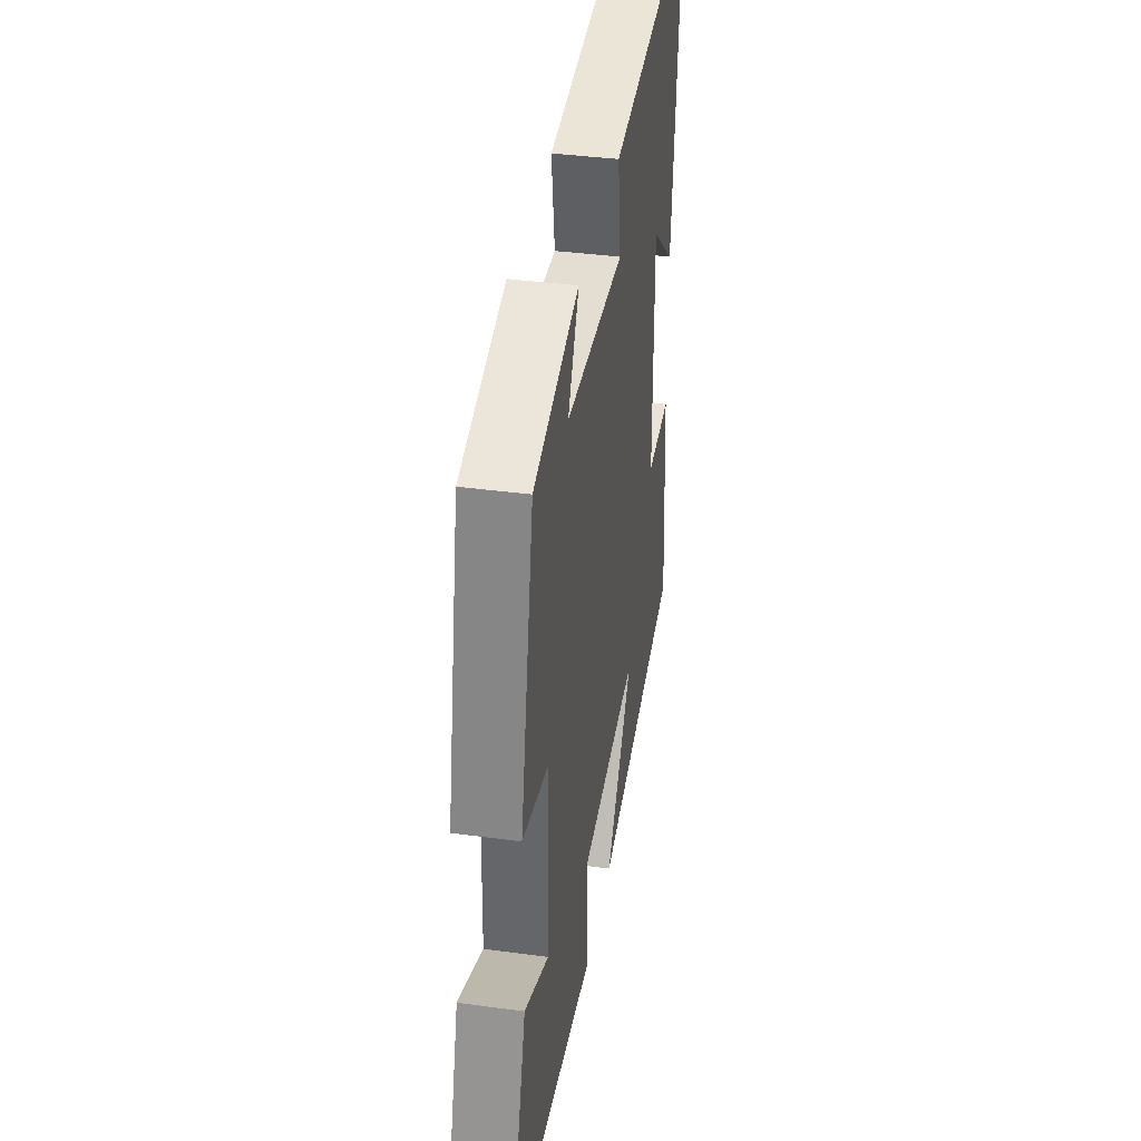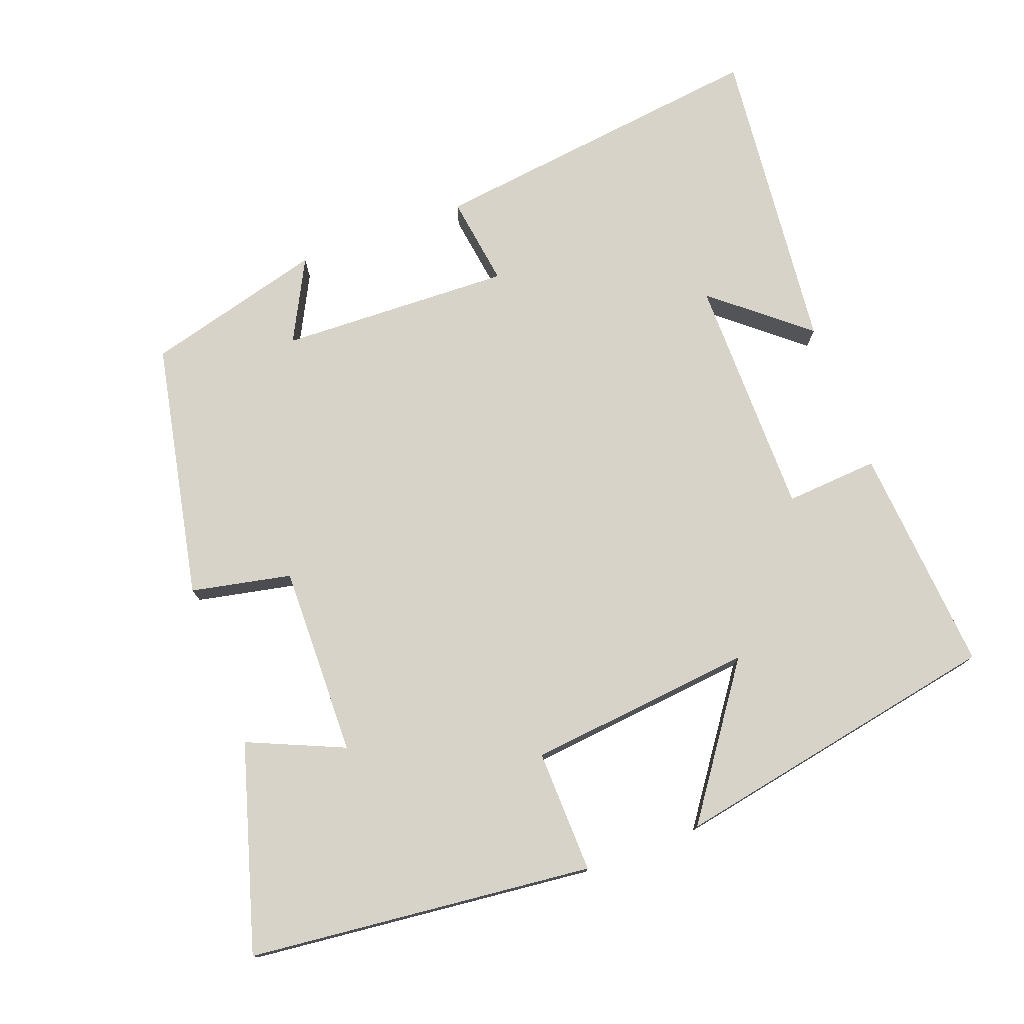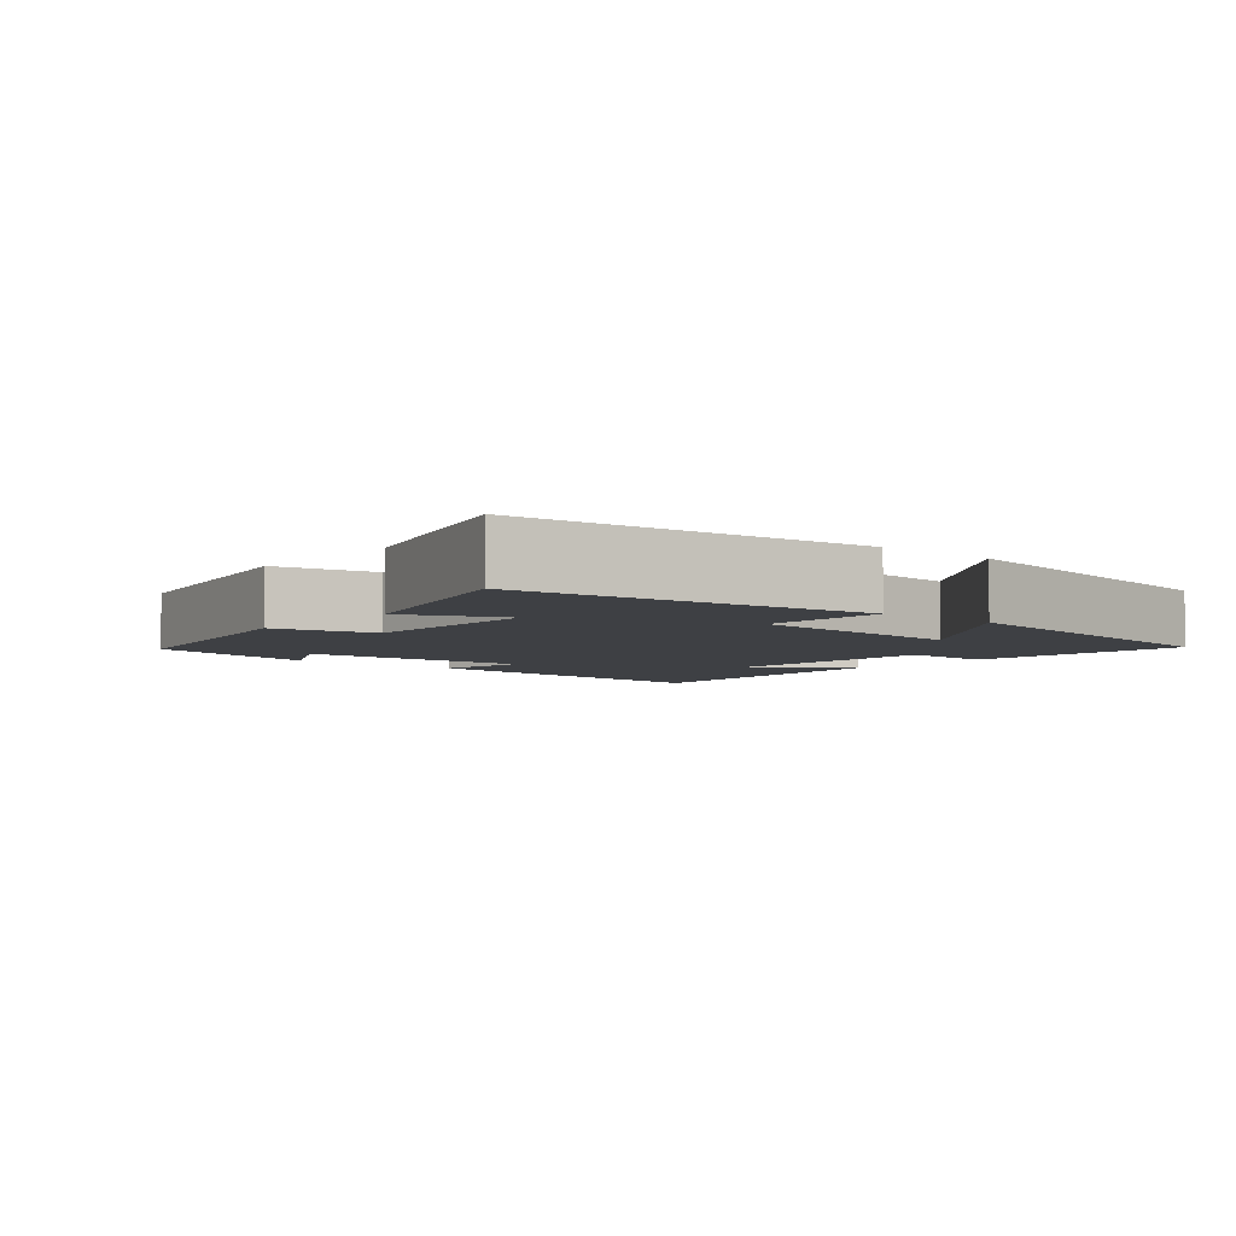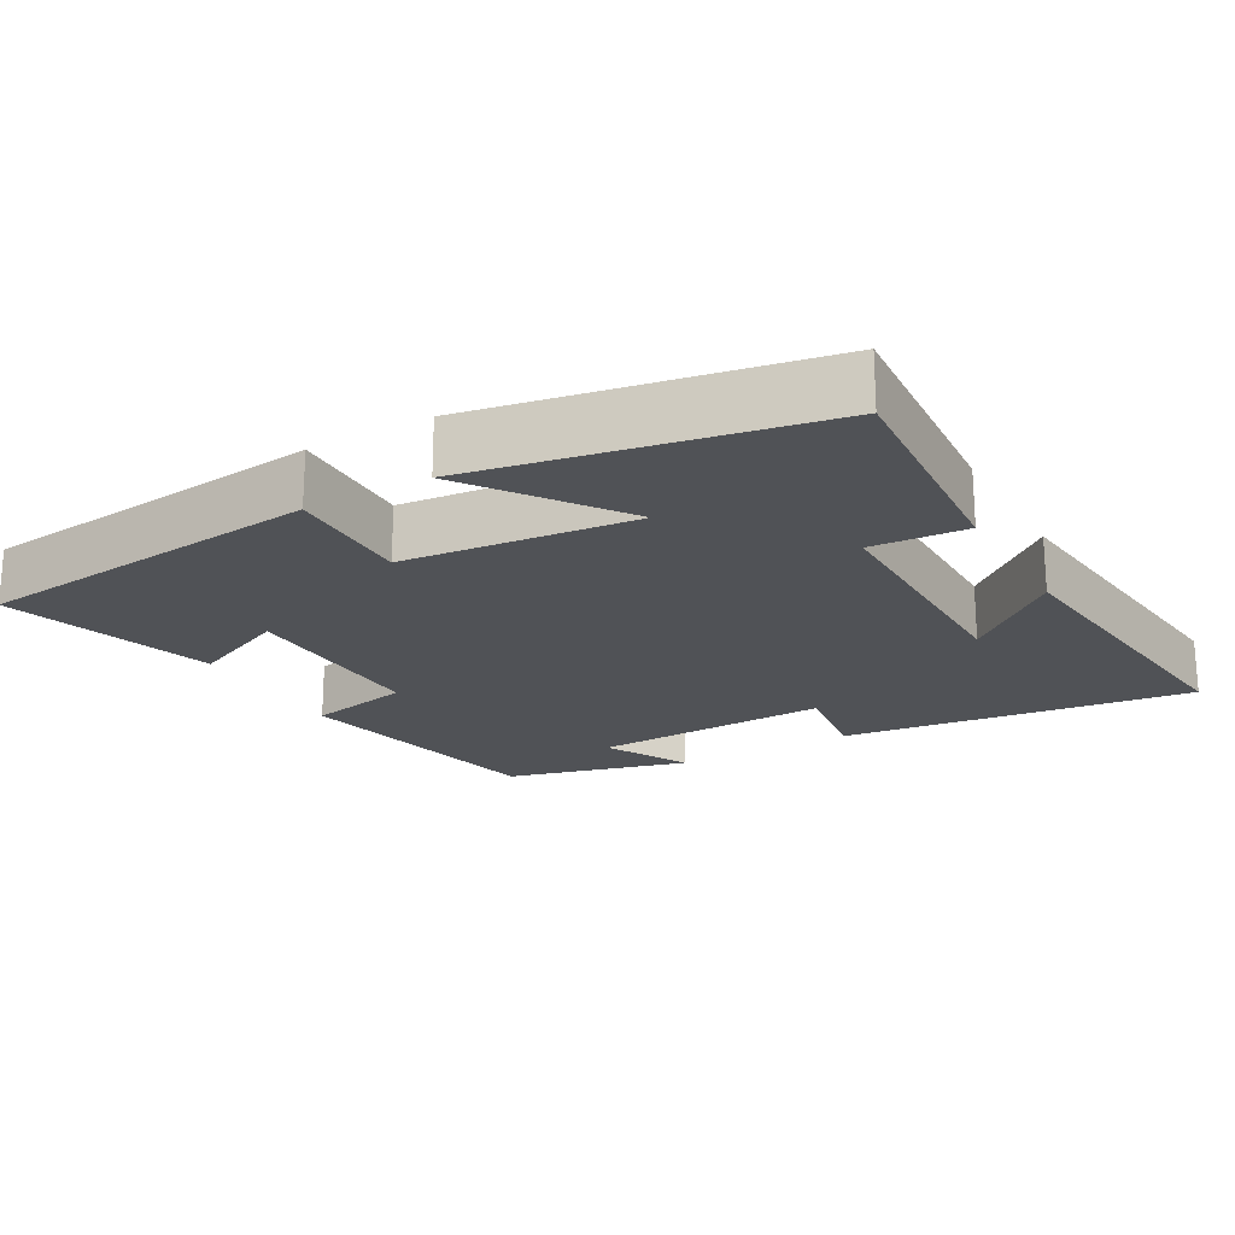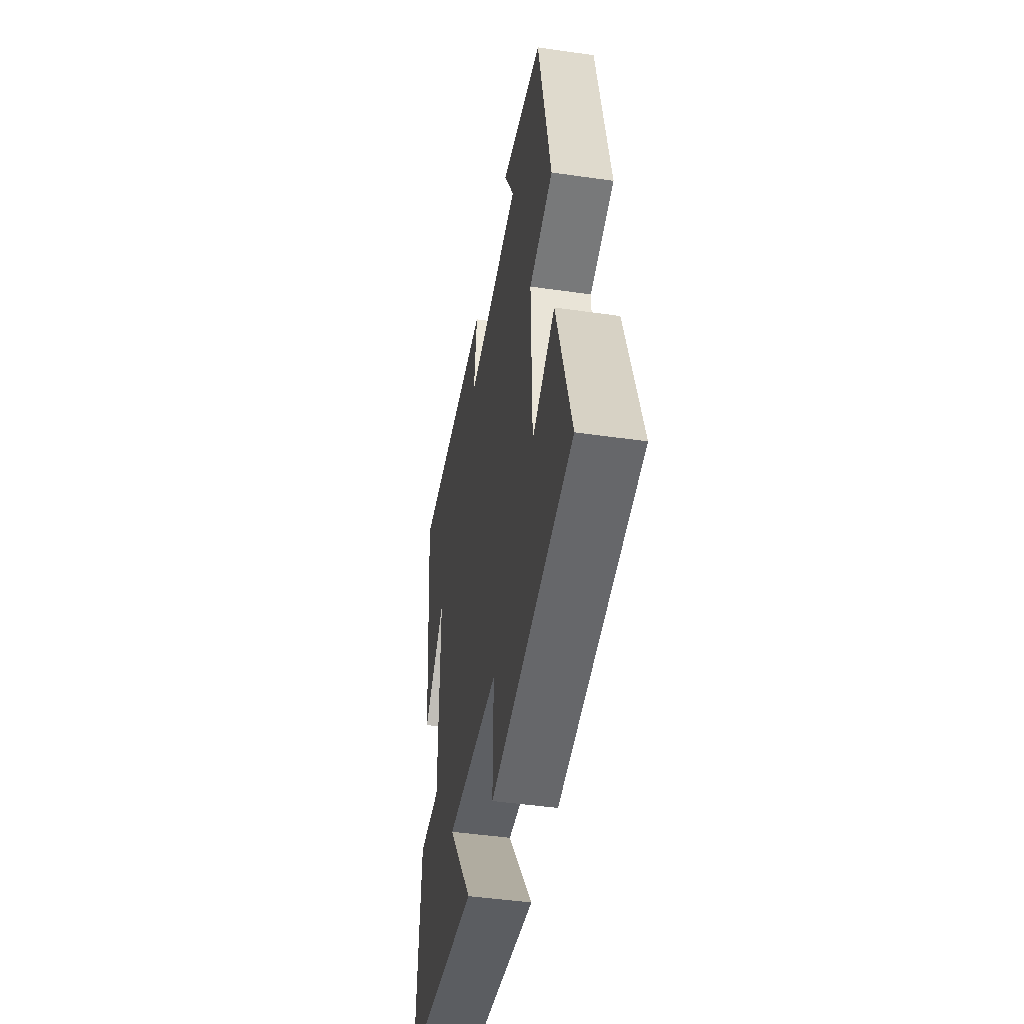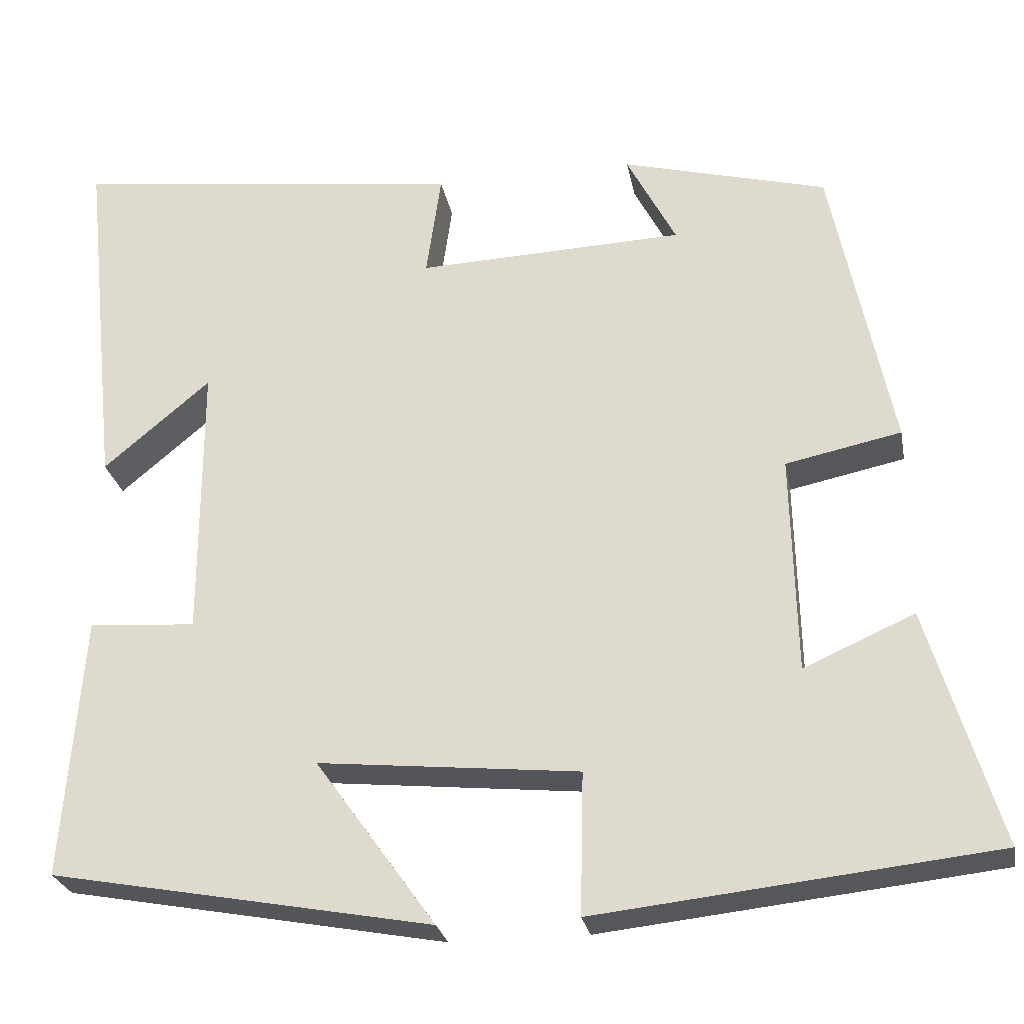
<metadata>
{"format":"obj","ext":"obj","renderer":"f3d","projection":"perspective","resolution":1024,"background":"white","views":[{"elev":38.0,"azim":99.7,"up":"+Z"},{"elev":76.3,"azim":159.4,"up":"+Y"},{"elev":-4.9,"azim":139.8,"up":"+Y"},{"elev":-20.8,"azim":-150.3,"up":"+Y"},{"elev":-46.0,"azim":80.6,"up":"+Z"},{"elev":-26.3,"azim":10.6,"up":"+Z"}]}
</metadata>
<code>
v 0.427 0.07 0.434
v 0.5 0.07 0.075
v 0.36 0.07 0.046
v 0.366 0.07 -0.22
v 0.5 0.07 -0.161
v 0.586 0.07 -0.448
v 0.105 0.07 -0.5
v 0.109 0.07 -0.328
v -0.207 0.07 -0.296
v -0.061 0.07 -0.5
v -0.524 0.07 -0.414
v -0.5 0.07 -0.096
v -0.37 0.07 -0.105
v -0.37 0.07 0.233
v -0.5 0.07 0.124
v -0.546 0.07 0.559
v -0.068 0.07 0.5
v -0.086 0.07 0.373
v 0.238 0.07 0.385
v 0.178 0.07 0.5
v 0.427 0 0.434
v 0.5 0 0.075
v 0.36 0 0.046
v 0.366 0 -0.22
v 0.5 0 -0.161
v 0.586 0 -0.448
v 0.105 0 -0.5
v 0.109 0 -0.328
v -0.207 0 -0.296
v -0.061 0 -0.5
v -0.524 0 -0.414
v -0.5 0 -0.096
v -0.37 0 -0.105
v -0.37 0 0.233
v -0.5 0 0.124
v -0.546 0 0.559
v -0.068 0 0.5
v -0.086 0 0.373
v 0.238 0 0.385
v 0.178 0 0.5
f 19 20 1 2
f 18 19 2 3
f 16 17 18
f 16 18 3 4
f 14 15 16
f 14 16 4
f 13 14 4
f 11 12 13
f 10 11 13
f 9 10 13
f 8 9 13 4
f 7 8 4
f 4 5 6 7
f 22 21 40 39
f 23 22 39 38
f 38 37 36
f 24 23 38 36
f 36 35 34
f 24 36 34
f 24 34 33
f 33 32 31
f 33 31 30
f 33 30 29
f 24 33 29 28
f 24 28 27
f 27 26 25 24
f 1 21 22 2
f 2 22 23 3
f 3 23 24 4
f 4 24 25 5
f 5 25 26 6
f 6 26 27 7
f 7 27 28 8
f 8 28 29 9
f 9 29 30 10
f 10 30 31 11
f 11 31 32 12
f 12 32 33 13
f 13 33 34 14
f 14 34 35 15
f 15 35 36 16
f 16 36 37 17
f 17 37 38 18
f 18 38 39 19
f 19 39 40 20
f 20 40 21 1

</code>
